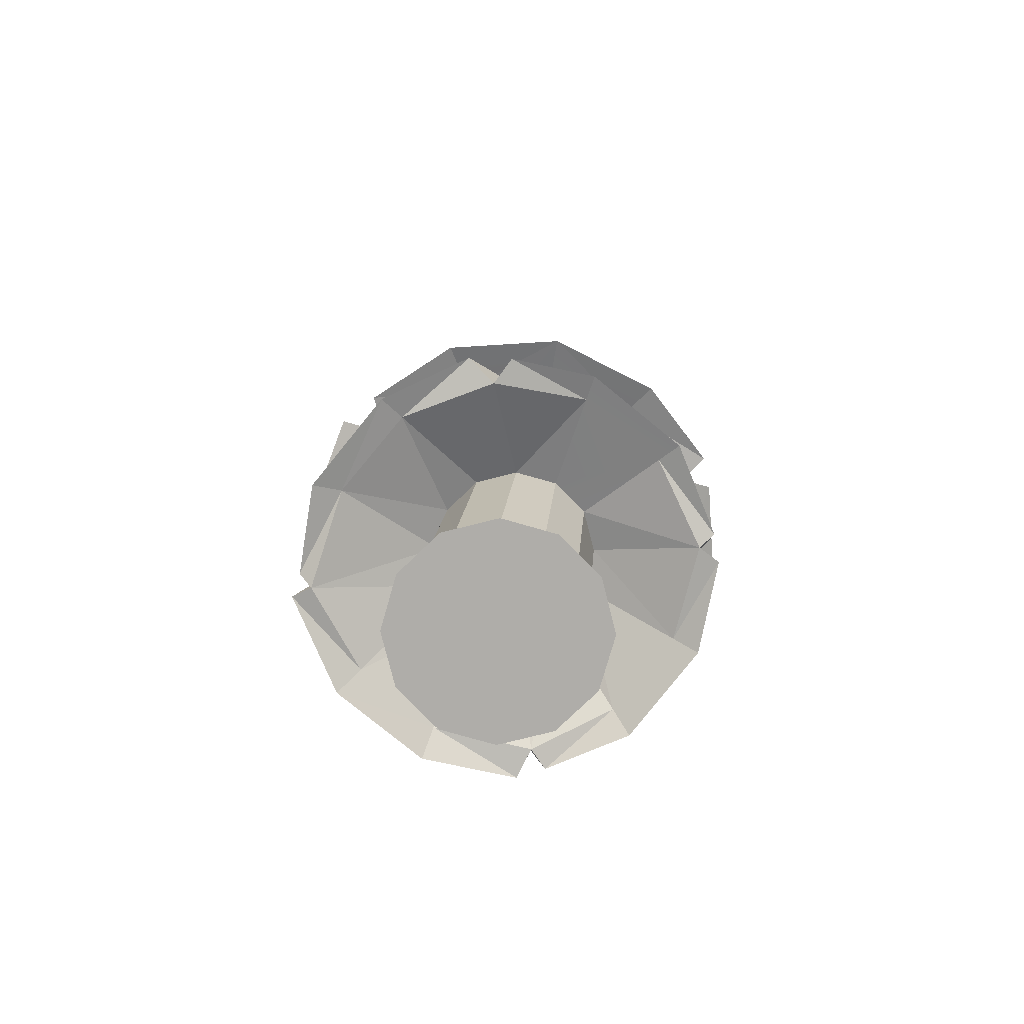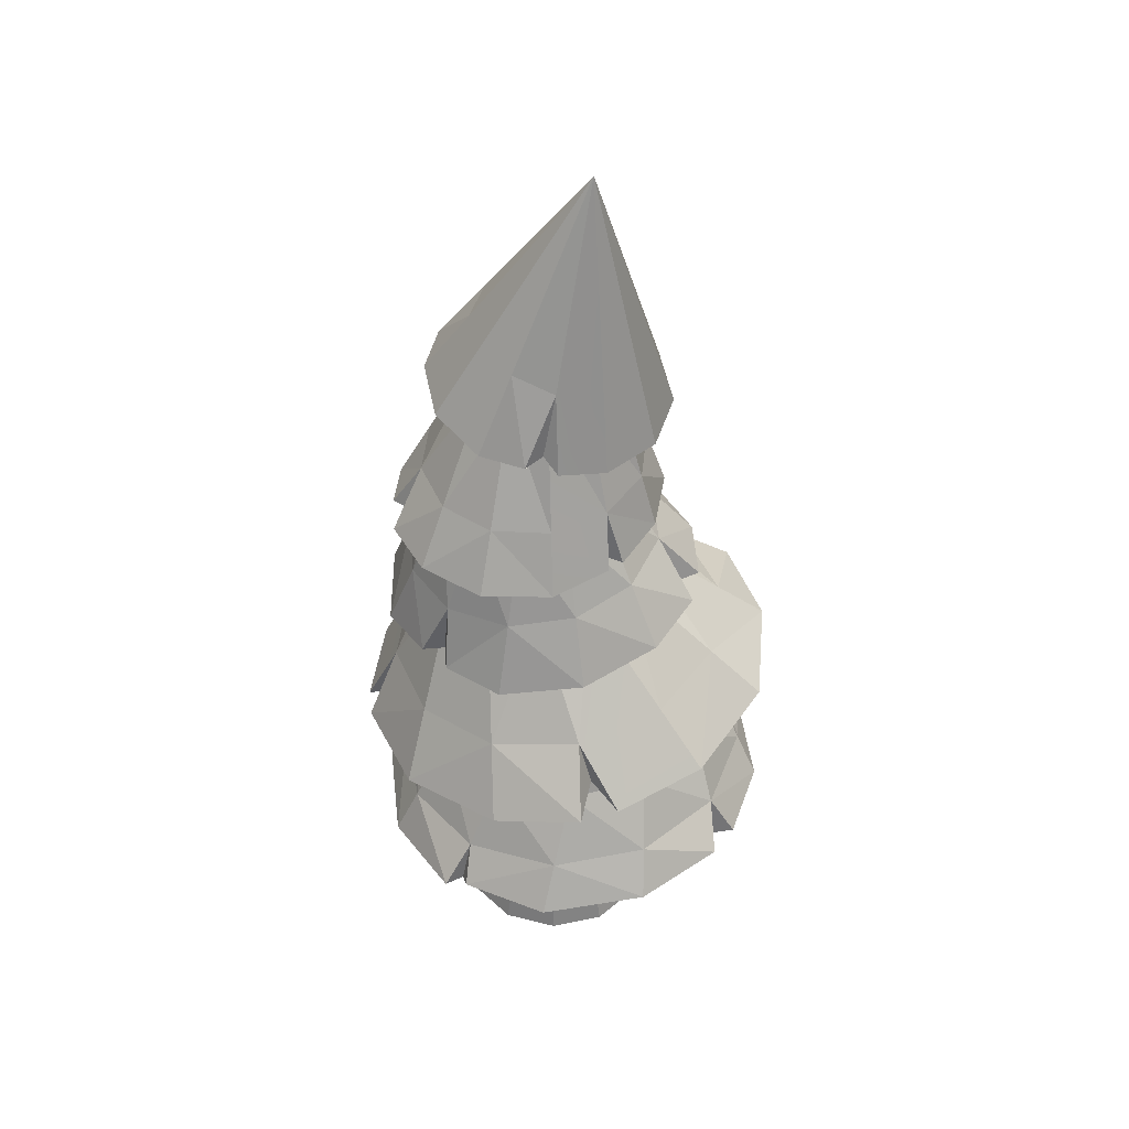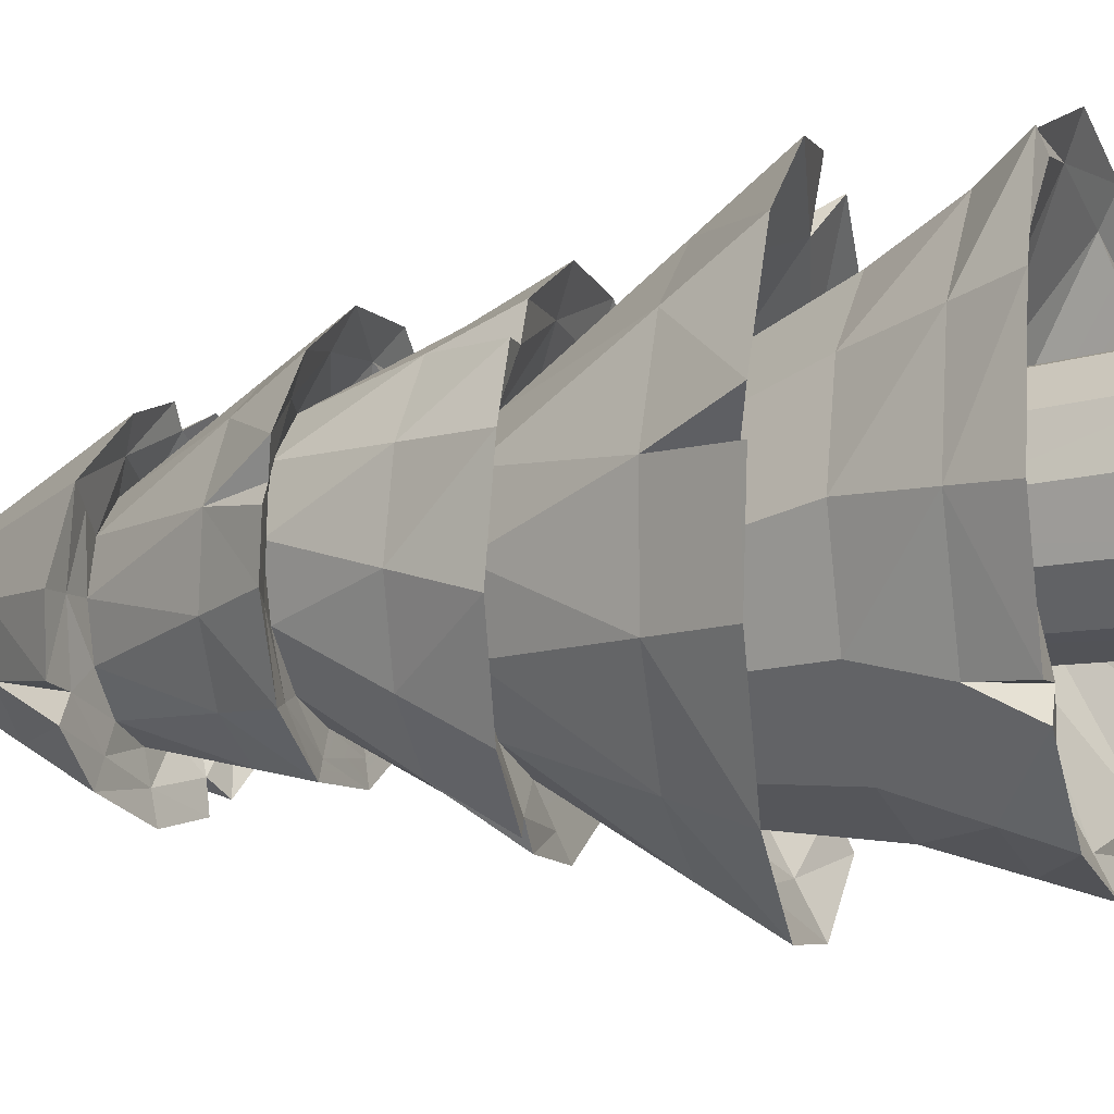
<metadata>
{"format":"obj","ext":"obj","renderer":"f3d","projection":"perspective","resolution":1024,"background":"white","views":[{"elev":-77.2,"azim":59.0,"up":"+Y"},{"elev":44.6,"azim":1.4,"up":"+Y"},{"elev":-9.6,"azim":-66.8,"up":"+Z"}]}
</metadata>
<code>
o Tree1.1_Cylinder.001
v -1.283 1.447 -1.27
v -0.5064 1.654 -1.554
v -1.186 1.457 -1.059
v 1.953 1.76 -0.7638
v 1.866 1.853 0.1855
v 1.731 1.842 -0.6857
v 0.3612 1.728 -1.69
v 1.216 1.692 -1.653
v 1.243 1.684 -1.423
v 0.3899 1.608 -1.936
v 1.855 1.721 0.9791
v 1.582 1.686 1.007
v 1.655 1.779 1.314
v 0.8659 1.767 1.561
v 0.9317 1.665 1.811
v -0.001662 1.694 1.697
v -0.8601 1.588 1.641
v -0.9025 1.512 1.486
v -1.071 1.527 1.596
v -1.371 1.579 0.6926
v -1.631 1.417 0.7849
v -1.507 1.569 -0.1786
v 1.414 1.728 -1.483
v -1.489 1.426 -1.083
v -1.582 1.854 -0.1884
v -1.116 2.504 -0.8824
v -1.285 1.875 -1.047
v 1.738 2.118 -0.8266
v 1.634 2.652 -0.1839
v 1.908 2.135 0.06607
v 0.9254 2.061 1.519
v 0.1843 2.596 1.307
v 0.03576 1.99 1.69
v -1.412 1.871 0.7042
v -1.304 2.503 -0.1443
v 1.146 2.068 -1.514
v 1.428 2.633 -0.9167
v -0.5997 1.928 -1.641
v 0.1465 2.559 -1.635
v 0.29 1.999 -1.812
v 1.611 2.114 0.9246
v 0.9163 2.631 1.1
v -0.8198 1.921 1.392
v -1.097 2.523 0.5885
v 0.8836 2.599 -1.448
v -0.5855 2.525 -1.428
v 1.447 2.651 0.5542
v -0.5528 2.556 1.12
v -0.7814 3.561 -0.8974
v 0.2237 3.605 -1.496
v -0.3329 3.603 0.696
v 1.259 3.678 0.246
v 0.8363 3.662 0.6803
v -0.3589 3.577 -1.332
v -0.7664 3.576 0.2733
v 1.408 3.678 -0.3414
v 0.2537 3.634 0.845
v -0.9305 3.56 -0.3099
v 1.244 3.663 -0.9246
v -1.106 3.132 0.7734
v -1.874 2.681 0.3152
v -1.57 2.831 0.08706
v -0.04051 3.32 -1.835
v 0.7677 3.247 -2.066
v 0.788 3.432 -1.723
v 1.157 3.44 1.079
v 0.6567 3.058 1.846
v 0.3905 3.168 1.559
v 1.773 3.548 -0.4268
v 2.035 3.376 0.56
v 1.665 3.52 0.4103
v -1.81 2.733 -0.7967
v -1.32 3.128 -0.8447
v -0.5427 2.863 1.829
v -0.4427 3.216 1.289
v 1.771 3.445 -1.341
v 1.467 3.457 -1.269
v -1.225 2.872 -1.68
v -0.8119 3.208 -1.514
v -1.416 2.728 1.229
v 1.559 3.369 -1.529
v -0.2812 3.06 -2.144
v -0.6436 4.466 -1.123
v -0.2383 3.58 -1.822
v -1.013 3.452 -1.477
v -0.9795 4.464 0.1996
v -1.601 3.325 0.06803
v -1.257 3.36 0.8543
v -0.1634 4.488 -1.259
v 0.6048 3.708 -1.727
v 0.3416 4.535 0.535
v 0.2715 3.582 1.457
v 1.046 3.71 1.112
v 0.8128 4.549 -0.3071
v 1.545 3.803 0.4206
v 1.635 3.837 -0.4327
v -1.115 4.452 -0.2812
v -1.512 3.359 -0.7853
v -0.1386 4.512 0.6708
v -0.5716 3.454 1.363
v 0.6775 4.537 -0.7879
v 1.29 3.802 -1.219
v -0.9919 4.452 -0.7654
v -0.6222 4.487 0.548
v 0.3202 4.514 -1.136
v 0.6899 4.549 0.1771
v 0.9866 4.357 0.9047
v 0.3226 4.357 1
v 0.8664 4.435 0.6101
v -0.5102 4.337 -1.674
v 0.06922 4.46 -1.502
v -0.6326 4.332 -1.501
v -1.6 4.053 0.2585
v -1.417 4.247 -0.436
v -1.349 4.219 0.2346
v 0.2275 4.441 -1.668
v 0.681 4.511 -1.222
v 0.3096 4.235 1.317
v -0.3446 4.283 1.064
v 1.336 4.459 0.3678
v 1.184 4.474 0.1253
v -1.622 4.108 -0.5413
v -1.142 4.308 -1.048
v -1.001 4.152 1.022
v -1.028 4.181 0.7869
v 1.073 4.524 -0.673
v 1.402 4.459 -0.008113
v -1.244 4.21 -1.241
v -1.245 4.141 0.7753
v 0.9264 4.508 -1.28
v 0.5634 4.985 -1.094
v 0.4154 5.609 -0.5537
v 0.9334 4.998 -0.5767
v 0.7392 4.914 0.6322
v 0.1227 5.607 0.5993
v 0.2271 4.841 1
v -0.6416 4.868 -1.297
v -0.3175 5.567 -0.9644
v -0.01308 4.938 -1.357
v -1.348 4.712 0.2798
v -1.147 5.535 -0.1121
v -1.412 4.738 -0.3518
v 0.104 5.589 -0.8574
v -0.2959 5.588 0.7176
v -0.4014 4.771 1.06
v 0.9977 4.972 0.055
v 0.4262 5.619 0.2873
v -1.04 5.535 -0.5341
v -1.154 4.795 -0.929
v -0.7173 5.565 0.6106
v -0.9778 4.724 0.7968
v 0.5333 5.62 -0.1347
v -0.736 5.547 -0.8461
v -1.029 5.546 0.3069
v -0.6705 5.401 0.9294
v -1.191 5.279 0.8213
v -1.121 5.394 0.5996
v 0.1053 5.562 -1.077
v 0.6626 5.538 -0.8932
v 0.5561 5.568 -0.7469
v 0.7229 5.516 0.3171
v 0.6515 5.371 0.8009
v 0.4821 5.415 0.7631
v -0.9595 5.491 -0.9135
v -0.5494 5.508 -1.269
v -0.4494 5.533 -1.138
v -1.488 5.317 0.3456
v -1.375 5.386 0.1294
v 0.1063 5.541 -1.243
v 0.5243 5.404 0.9377
v -0.1158 5.429 0.9903
v 1.035 5.528 -0.1948
v 0.8789 5.519 -0.2448
v -1.521 5.342 -0.01226
v -1.288 5.446 -0.4644
v -0.6351 5.277 1.171
v 0.941 5.492 -0.378
v -1.129 5.449 -0.9646
v -0.3832 6.791 0.3196
v -0.9964 5.807 0.5562
v -0.5462 5.811 0.8703
v 0.2911 6.811 -0.8856
v 0.6217 5.993 -0.8025
v 0.1715 5.989 -1.117
v 0.8093 5.932 0.2389
v 0.3064 6.826 0.3103
v 0.4963 5.883 0.6871
v -0.3986 6.777 -0.8763
v -0.3749 5.961 -1.165
v -0.871 5.917 -0.9334
v -0.6389 6.776 0.07029
v -1.23 5.829 0.06006
v -0.05492 6.793 -0.9735
v -0.0372 6.81 0.4075
v 0.000199 5.839 0.9182
v 0.8552 5.972 -0.3064
v 0.5556 6.836 0.05421
v -0.7357 6.767 -0.2737
v -1.184 5.869 -0.4852
v 0.5468 6.827 -0.6363
v -0.6477 6.767 -0.6202
v -0.9515 6.793 -0.9646
v -0.4913 6.784 -1.072
v -0.8319 6.795 -0.7749
v -0.5138 6.677 0.5133
v -1.047 6.67 0.284
v -0.8432 6.723 0.1772
v 0.6354 6.63 -1.194
v 0.751 6.675 -0.732
v 0.4528 6.69 -1.087
v 0.9205 6.391 0.3119
v 0.3991 6.614 0.5167
v 0.738 6.613 0.1831
v -0.584 6.791 -1.267
v -0.0331 6.76 -1.192
v -0.959 6.762 -0.2808
v 0.4396 6.66 -1.308
v 0.06153 6.457 0.8323
v -0.07186 6.585 0.7229
v 1.09 6.435 -0.2557
v 0.8668 6.636 -0.274
v -1.078 6.802 -0.7491
v -0.2288 6.548 0.8509
v 0.9553 6.522 -0.8276
v -0.3328 7.373 -0.9619
v -0.3505 7.27 0.45
v -0.6443 6.563 0.707
v 0.8195 7.049 -0.6791
v 0.7723 7.033 0.1948
v 0.4919 6.402 0.7231
v 0.07031 7.244 -1.115
v -0.01128 6.728 -1.411
v -0.6434 7.328 0.1572
v -1.182 6.757 -0.2879
v 0.4485 7.103 0.4803
v 0.92 6.996 -0.2319
v -0.7542 7.368 -0.2491
v -0.397 2.192 -0.4016
v -0.4996 2.193 -0.02748
v 0.9004 2.148 -0.3941
v 0.6279 2.16 -0.6701
v -0.4015 2.187 0.3478
v -0.129 2.175 0.6238
v 0.2449 2.162 0.7263
v 0.6201 2.15 0.6281
v 0.8959 2.143 0.3553
v 0.9985 2.142 -0.01882
v 0.254 2.173 -0.7726
v -0.1212 2.185 -0.6744
v -0.06769 1.569 1.957
v 2.099 1.775 0.2402
v -0.6095 1.512 -1.79
v -1.776 1.402 -0.2191
v 1.45 3.238 1.443
v 2.105 3.429 -0.5046
v 0.3018 3.055 1.985
v -1.915 2.667 0.02967
v 0.8103 3.636 -1.347
v -0.7149 4.307 -1.614
v 1.343 4.515 -0.5948
v -0.4848 4.126 1.331
v -1.476 5.379 -0.4115
v 0.0206 5.309 1.197
v 0.9476 5.438 0.3396
v 0.6436 6.836 -0.2923
v -0.6394 7.389 -0.6603
v 0.3359 8.923 -0.1503
v 0.5059 7.12 -1.015
v 0.03745 7.163 0.5787
v 0.398 0.7464 -0.6893
v 0 0.7464 -0.796
v 0.6893 0.7464 -0.398
v 0.796 0.7464 -0
v 0.6893 0.7464 0.398
v 0.398 0.7464 0.6893
v 0 0.7464 0.796
v -0.398 0.7464 0.6893
v -0.6893 0.7464 0.398
v -0.796 0.7464 -0
v -0.6893 0.7464 -0.398
v -0.6728 3.816 0.34
v -0.398 0.7464 -0.6893
v 0.5 0.0112 0.866
v -0.5 0.0112 0.866
v -0.5 0.0112 -0.866
v -0.1303 5.788 -0.3425
v -0.1821 3.9 -0.6009
v 0.1221 3.961 -0.53
v -0.4446 3.864 0.5564
v -0.1405 3.925 0.6273
v 0.1581 3.982 0.5337
v 0.3711 4.021 0.3006
v 0.4415 4.031 -0.00954
v -0.4807 3.843 -0.5073
v 0.3503 4.009 -0.3136
v -0.6937 3.804 -0.2742
v -0.5488 5.889 -0.361
v 0.167 7.897 -0.04266
v -0.7091 5.925 -0.2102
v -0.5825 5.885 0.3843
v -0.003744 5.749 0.252
v -0.337 5.839 -0.4094
v 0.0157 5.751 -0.1783
v -0.764 3.794 0.03594
v -0.7285 5.922 0.2201
v -0.164 5.785 0.4027
v -0.3759 5.835 0.4512
v 0.06204 5.736 0.03931
v 0.382 7.876 0.08736
v 0.3223 8.736 -0.1525
v 0.4 7.875 0.02465
v 0.2768 7.887 -0.1037
v 0.1647 7.897 0.08339
v 0.3352 7.88 0.1327
v 0.2138 7.893 -0.08796
v 0.3392 7.881 -0.08566
v 0.149 7.899 0.02006
v -0.7749 5.937 0.002447
v 0.2722 7.886 0.1484
v 0.3843 7.876 -0.03869
v 0.2097 7.892 0.1304
v 0 0.0112 -1
v -0.866 0.0112 -0.5
v -1 0.0112 -0
v -0.866 0.0112 0.5
v 0 0.0112 1
v 0.866 0.0112 0.5
v 1 0.0112 -0
v 0.866 0.0112 -0.5
v 0.5 0.0112 -0.866
g Tree1.1_Cylinder.001_Tree1.1_Cylinder.001_Leaves.001
f 1 2 3
f 4 5 6
f 7 8 9
f 2 10 7
f 5 11 12
f 13 14 12
f 15 16 14
f 16 17 18
f 19 20 18
f 21 22 20
f 23 6 9
f 22 24 3
f 25 26 27
f 28 29 30
f 31 32 33
f 34 35 25
f 36 37 28
f 38 39 40
f 41 42 31
f 43 44 34
f 40 45 36
f 27 46 38
f 30 47 41
f 33 48 43
f 49 46 26
f 50 45 39
f 51 44 48
f 29 52 47
f 47 53 42
f 54 39 46
f 55 35 44
f 37 56 29
f 42 57 32
f 58 26 35
f 45 59 37
f 32 51 48
f 60 61 62
f 63 64 65
f 66 67 68
f 69 70 71
f 62 72 73
f 68 74 75
f 76 69 77
f 73 78 79
f 75 80 60
f 65 81 77
f 70 66 71
f 79 82 63
f 83 84 85
f 86 87 88
f 89 90 84
f 91 92 93
f 94 95 96
f 97 98 87
f 99 100 92
f 101 96 102
f 103 85 98
f 104 88 100
f 105 102 90
f 106 93 95
f 107 108 109
f 110 111 112
f 113 114 115
f 116 117 111
f 118 119 108
f 120 109 121
f 122 123 114
f 119 124 125
f 126 127 121
f 128 112 123
f 129 115 125
f 130 126 117
f 131 132 133
f 134 135 136
f 137 138 139
f 140 141 142
f 139 143 131
f 136 144 145
f 146 147 134
f 142 148 149
f 145 150 151
f 133 152 146
f 149 153 137
f 151 154 140
f 155 156 157
f 158 159 160
f 161 162 163
f 164 165 166
f 157 167 168
f 166 169 158
f 170 171 163
f 172 161 173
f 174 175 168
f 171 176 155
f 160 177 173
f 175 178 164
f 179 180 181
f 182 183 184
f 185 186 187
f 188 189 190
f 191 192 180
f 193 184 189
f 187 194 195
f 196 197 185
f 198 199 192
f 195 179 181
f 200 196 183
f 201 190 199
f 202 203 204
f 205 206 207
f 208 209 210
f 211 212 213
f 214 215 203
f 206 216 207
f 215 217 210
f 212 218 219
f 220 213 221
f 216 222 204
f 223 205 219
f 224 221 209
f 202 225 214
f 226 206 227
f 208 228 224
f 229 230 211
f 214 231 232
f 233 234 206
f 231 217 232
f 235 218 230
f 236 211 220
f 237 222 234
f 223 226 227
f 224 236 220
f 22 238 239
f 9 240 241
f 20 239 242
f 18 242 243
f 16 243 244
f 14 244 245
f 12 245 246
f 5 246 247
f 2 248 249
f 7 241 248
f 6 247 240
f 3 249 238
f 33 17 250
f 251 41 11
f 1 38 252
f 10 36 8
f 19 34 21
f 13 31 15
f 252 40 10
f 23 28 4
f 21 25 253
f 15 33 250
f 4 30 251
f 25 24 253
f 19 18 43
f 17 43 18
f 13 12 41
f 11 41 12
f 3 27 1
f 3 24 27
f 23 9 36
f 8 36 9
f 95 254 70
f 90 81 64
f 100 80 74
f 98 78 72
f 76 96 255
f 256 100 74
f 87 72 257
f 255 95 70
f 93 67 254
f 84 64 82
f 88 61 80
f 85 82 78
f 54 63 50
f 52 66 53
f 258 77 59
f 51 60 55
f 49 79 54
f 59 69 56
f 57 75 51
f 58 73 49
f 56 71 52
f 66 57 53
f 50 65 258
f 55 62 58
f 256 68 92
f 67 92 68
f 257 62 87
f 61 87 62
f 76 77 102
f 81 102 77
f 129 140 113
f 128 137 259
f 260 146 127
f 145 124 261
f 122 149 128
f 120 134 107
f 118 145 261
f 116 131 130
f 113 142 122
f 110 139 116
f 107 136 118
f 130 133 260
f 117 101 105
f 125 86 104
f 123 83 103
f 126 94 101
f 119 104 99
f 114 103 97
f 121 106 94
f 108 99 91
f 111 105 89
f 115 97 86
f 112 89 83
f 109 91 106
f 110 112 137
f 259 137 112
f 129 125 151
f 124 151 125
f 199 178 262
f 183 177 159
f 263 181 176
f 192 262 174
f 172 185 264
f 170 195 263
f 189 169 165
f 180 167 156
f 190 165 178
f 264 187 162
f 184 159 169
f 181 156 176
f 148 164 153
f 132 173 152
f 144 155 150
f 141 175 148
f 152 161 147
f 135 171 144
f 138 158 143
f 154 168 141
f 153 166 138
f 147 163 135
f 143 160 132
f 150 157 154
f 170 163 187
f 162 187 163
f 174 168 192
f 167 192 168
f 177 196 173
f 172 173 196
f 120 121 146
f 127 146 121
f 209 265 200
f 194 205 179
f 216 201 198
f 221 197 265
f 212 194 186
f 215 182 193
f 207 198 191
f 203 193 188
f 213 186 197
f 210 200 182
f 205 191 179
f 204 188 201
f 202 204 266
f 266 267 225
f 268 267 228
f 225 267 231
f 231 267 268
f 236 267 229
f 269 267 226
f 226 267 233
f 229 267 235
f 233 267 237
f 235 267 269
f 237 267 266
f 228 267 236
f 222 266 204
f 223 219 269
f 218 269 219
f 217 268 210
f 208 210 268
f 1 252 2
f 4 251 5
f 7 10 8
f 2 252 10
f 5 251 11
f 13 15 14
f 15 250 16
f 16 250 17
f 19 21 20
f 21 253 22
f 23 4 6
f 22 253 24
f 25 35 26
f 28 37 29
f 31 42 32
f 34 44 35
f 36 45 37
f 38 46 39
f 41 47 42
f 43 48 44
f 40 39 45
f 27 26 46
f 30 29 47
f 33 32 48
f 49 54 46
f 50 258 45
f 51 55 44
f 29 56 52
f 47 52 53
f 54 50 39
f 55 58 35
f 37 59 56
f 42 53 57
f 58 49 26
f 45 258 59
f 32 57 51
f 60 80 61
f 63 82 64
f 66 254 67
f 69 255 70
f 62 257 72
f 68 256 74
f 76 255 69
f 73 72 78
f 75 74 80
f 65 64 81
f 70 254 66
f 79 78 82
f 83 89 84
f 86 97 87
f 89 105 90
f 91 99 92
f 94 106 95
f 97 103 98
f 99 104 100
f 101 94 96
f 103 83 85
f 104 86 88
f 105 101 102
f 106 91 93
f 107 118 108
f 110 116 111
f 113 122 114
f 116 130 117
f 118 261 119
f 120 107 109
f 122 128 123
f 119 261 124
f 126 260 127
f 128 259 112
f 129 113 115
f 130 260 126
f 131 143 132
f 134 147 135
f 137 153 138
f 140 154 141
f 139 138 143
f 136 135 144
f 146 152 147
f 142 141 148
f 145 144 150
f 133 132 152
f 149 148 153
f 151 150 154
f 155 176 156
f 158 169 159
f 161 264 162
f 164 178 165
f 157 156 167
f 166 165 169
f 170 263 171
f 172 264 161
f 174 262 175
f 171 263 176
f 160 159 177
f 175 262 178
f 179 191 180
f 182 200 183
f 185 197 186
f 188 193 189
f 191 198 192
f 193 182 184
f 187 186 194
f 196 265 197
f 198 201 199
f 195 194 179
f 200 265 196
f 201 188 190
f 202 214 203
f 205 227 206
f 208 224 209
f 211 230 212
f 214 232 215
f 206 234 216
f 215 232 217
f 212 230 218
f 220 211 213
f 216 234 222
f 223 227 205
f 224 220 221
f 202 266 225
f 226 233 206
f 208 268 228
f 229 235 230
f 214 225 231
f 233 237 234
f 231 268 217
f 235 269 218
f 236 229 211
f 237 266 222
f 223 269 226
f 224 228 236
f 22 3 238
f 9 6 240
f 20 22 239
f 18 20 242
f 16 18 243
f 14 16 244
f 12 14 245
f 5 12 246
f 2 7 248
f 7 9 241
f 6 5 247
f 3 2 249
f 33 43 17
f 251 30 41
f 1 27 38
f 10 40 36
f 19 43 34
f 13 41 31
f 252 38 40
f 23 36 28
f 21 34 25
f 15 31 33
f 4 28 30
f 25 27 24
f 95 93 254
f 90 102 81
f 100 88 80
f 98 85 78
f 76 102 96
f 256 92 100
f 87 98 72
f 255 96 95
f 93 92 67
f 84 90 64
f 88 87 61
f 85 84 82
f 54 79 63
f 52 71 66
f 258 65 77
f 51 75 60
f 49 73 79
f 59 77 69
f 57 68 75
f 58 62 73
f 56 69 71
f 66 68 57
f 50 63 65
f 55 60 62
f 129 151 140
f 128 149 137
f 260 133 146
f 145 151 124
f 122 142 149
f 120 146 134
f 118 136 145
f 116 139 131
f 113 140 142
f 110 137 139
f 107 134 136
f 130 131 133
f 117 126 101
f 125 115 86
f 123 112 83
f 126 121 94
f 119 125 104
f 114 123 103
f 121 109 106
f 108 119 99
f 111 117 105
f 115 114 97
f 112 111 89
f 109 108 91
f 199 190 178
f 183 196 177
f 263 195 181
f 192 199 262
f 172 196 185
f 170 187 195
f 189 184 169
f 180 192 167
f 190 189 165
f 264 185 187
f 184 183 159
f 181 180 156
f 148 175 164
f 132 160 173
f 144 171 155
f 141 168 175
f 152 173 161
f 135 163 171
f 138 166 158
f 154 157 168
f 153 164 166
f 147 161 163
f 143 158 160
f 150 155 157
f 209 221 265
f 194 219 205
f 216 204 201
f 221 213 197
f 212 219 194
f 215 210 182
f 207 216 198
f 203 215 193
f 213 212 186
f 210 209 200
f 205 207 191
f 204 203 188
g Tree1.1_Cylinder.001_Tree1.1_Cylinder.001_Trunk.001
f 248 270 271
f 241 272 270
f 240 273 272
f 273 246 274
f 274 245 275
f 275 244 276
f 276 243 277
f 277 242 278
f 278 239 279
f 239 280 279
f 239 281 242
f 238 282 280
f 249 271 282
f 283 284 285
f 286 287 288
f 242 289 243
f 243 290 244
f 244 291 245
f 245 292 246
f 246 293 247
f 287 249 248
f 288 248 241
f 293 240 247
f 294 238 249
f 295 241 240
f 296 239 238
f 297 298 299
f 281 300 289
f 291 301 292
f 302 294 287
f 303 288 295
f 304 305 281
f 290 306 291
f 293 303 295
f 299 304 296
f 289 307 290
f 292 308 293
f 297 296 294
f 309 310 311
f 286 312 302
f 313 300 305
f 314 301 306
f 302 315 297
f 303 316 286
f 317 305 318
f 319 306 307
f 308 320 303
f 299 317 318
f 321 307 300
f 309 308 301
f 282 322 285
f 280 285 323
f 279 323 324
f 278 324 325
f 277 325 284
f 276 284 326
f 275 326 283
f 274 283 327
f 273 327 328
f 272 328 329
f 270 329 330
f 322 270 330
f 315 310 298
f 316 310 312
f 313 310 321
f 314 310 309
f 312 310 315
f 320 310 316
f 317 310 313
f 319 310 314
f 311 310 320
f 298 310 317
f 321 310 319
f 248 241 270
f 241 240 272
f 240 247 273
f 273 247 246
f 274 246 245
f 275 245 244
f 276 244 243
f 277 243 242
f 278 242 239
f 239 238 280
f 239 304 281
f 238 249 282
f 249 248 271
f 285 322 330
f 330 329 328
f 328 327 283
f 283 326 284
f 284 325 285
f 325 324 285
f 324 323 285
f 285 330 328
f 328 283 285
f 286 302 287
f 242 281 289
f 243 289 290
f 244 290 291
f 245 291 292
f 246 292 293
f 287 294 249
f 288 287 248
f 293 295 240
f 294 296 238
f 295 288 241
f 296 304 239
f 297 315 298
f 281 305 300
f 291 306 301
f 302 297 294
f 303 286 288
f 304 318 305
f 290 307 306
f 293 308 303
f 299 318 304
f 289 300 307
f 292 301 308
f 297 299 296
f 286 316 312
f 313 321 300
f 314 309 301
f 302 312 315
f 303 320 316
f 317 313 305
f 319 314 306
f 308 311 320
f 299 298 317
f 321 319 307
f 309 311 308
f 282 271 322
f 280 282 285
f 279 280 323
f 278 279 324
f 277 278 325
f 276 277 284
f 275 276 326
f 274 275 283
f 273 274 327
f 272 273 328
f 270 272 329
f 322 271 270

</code>
